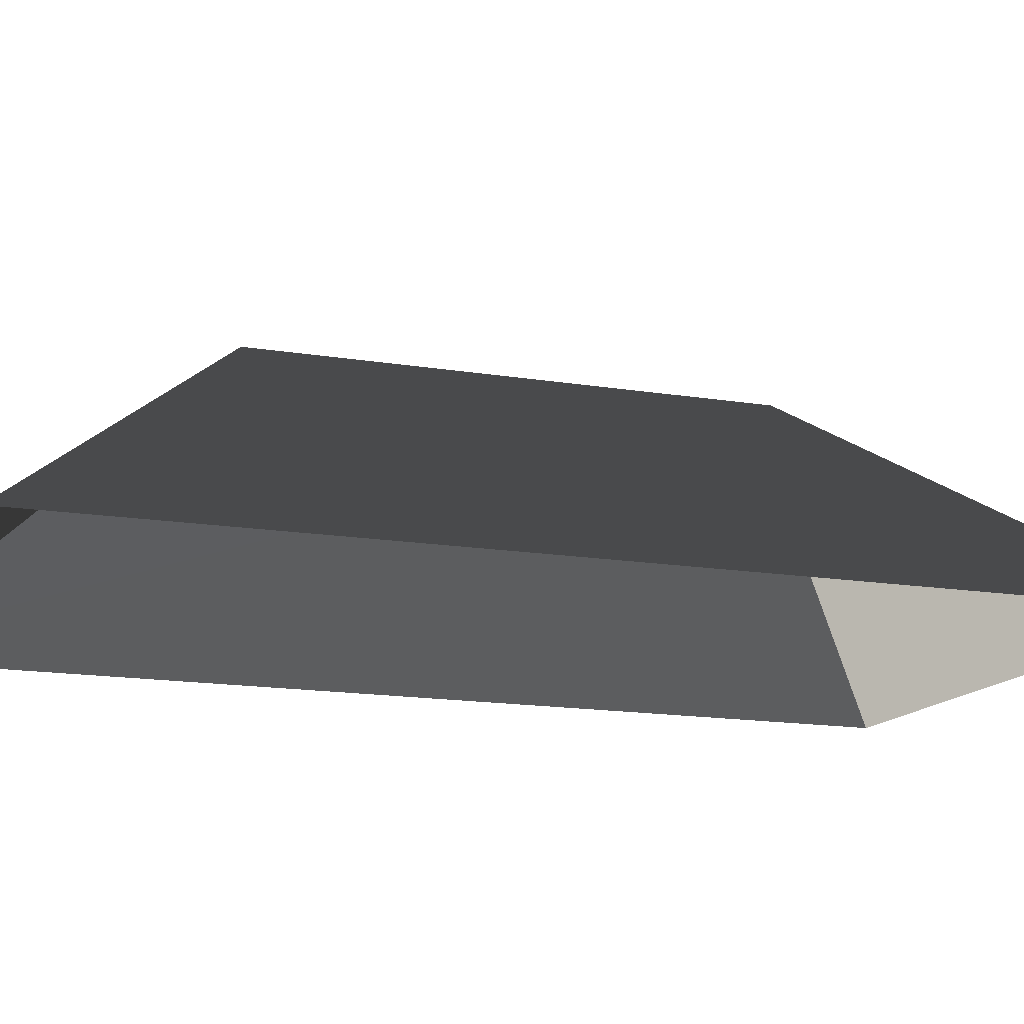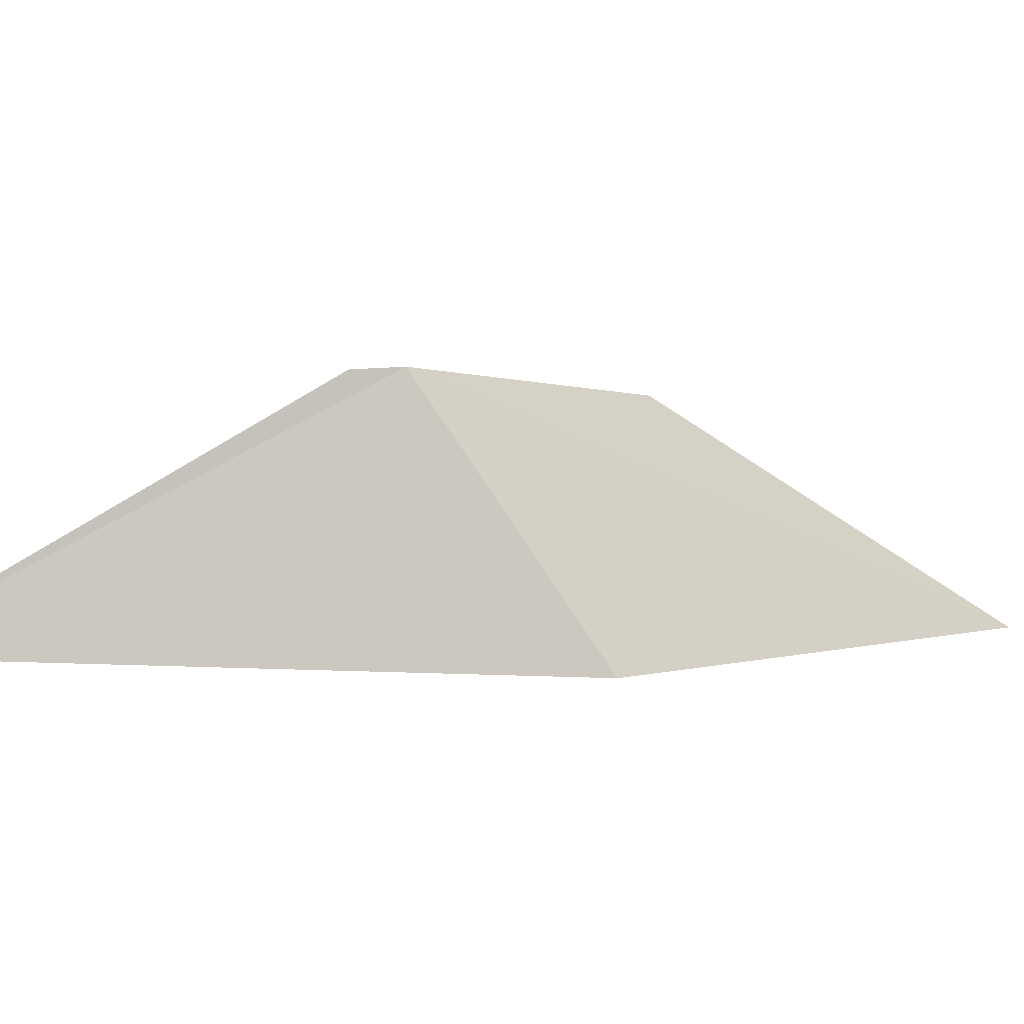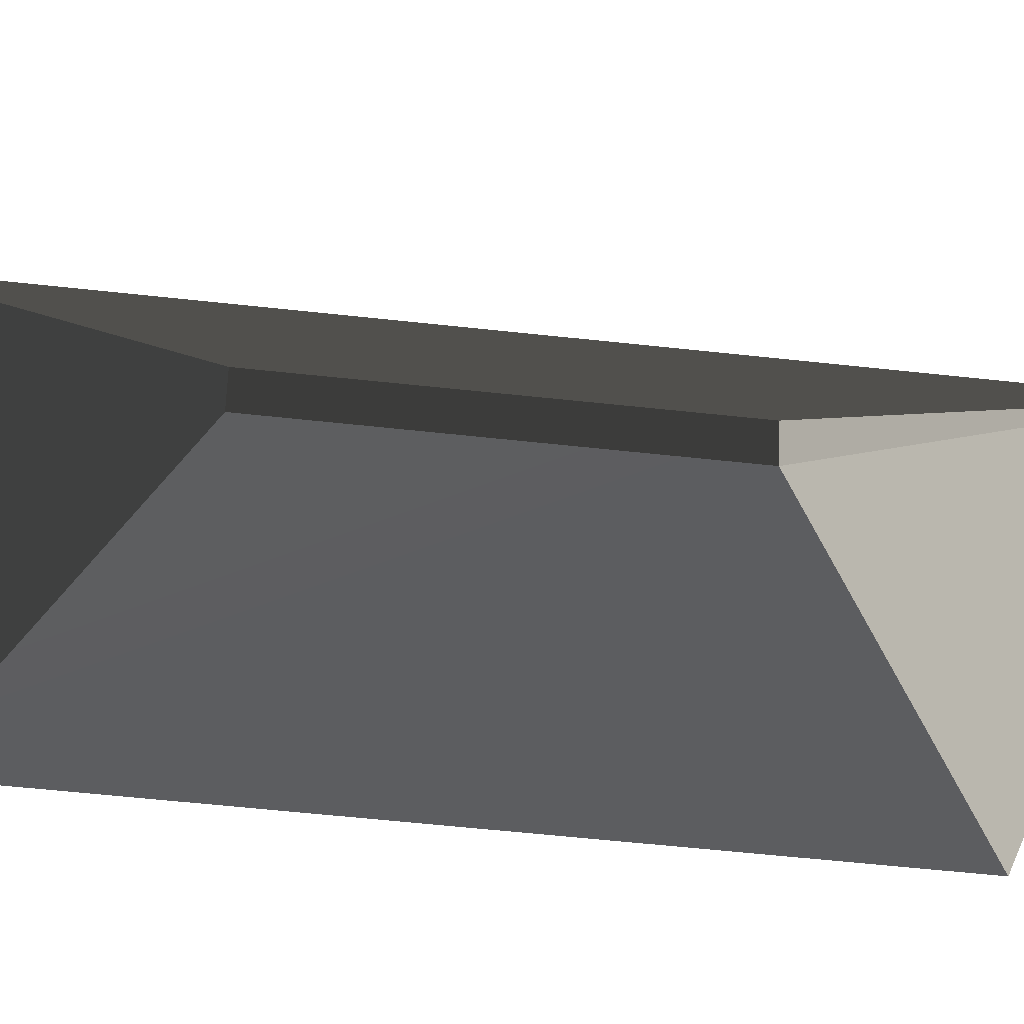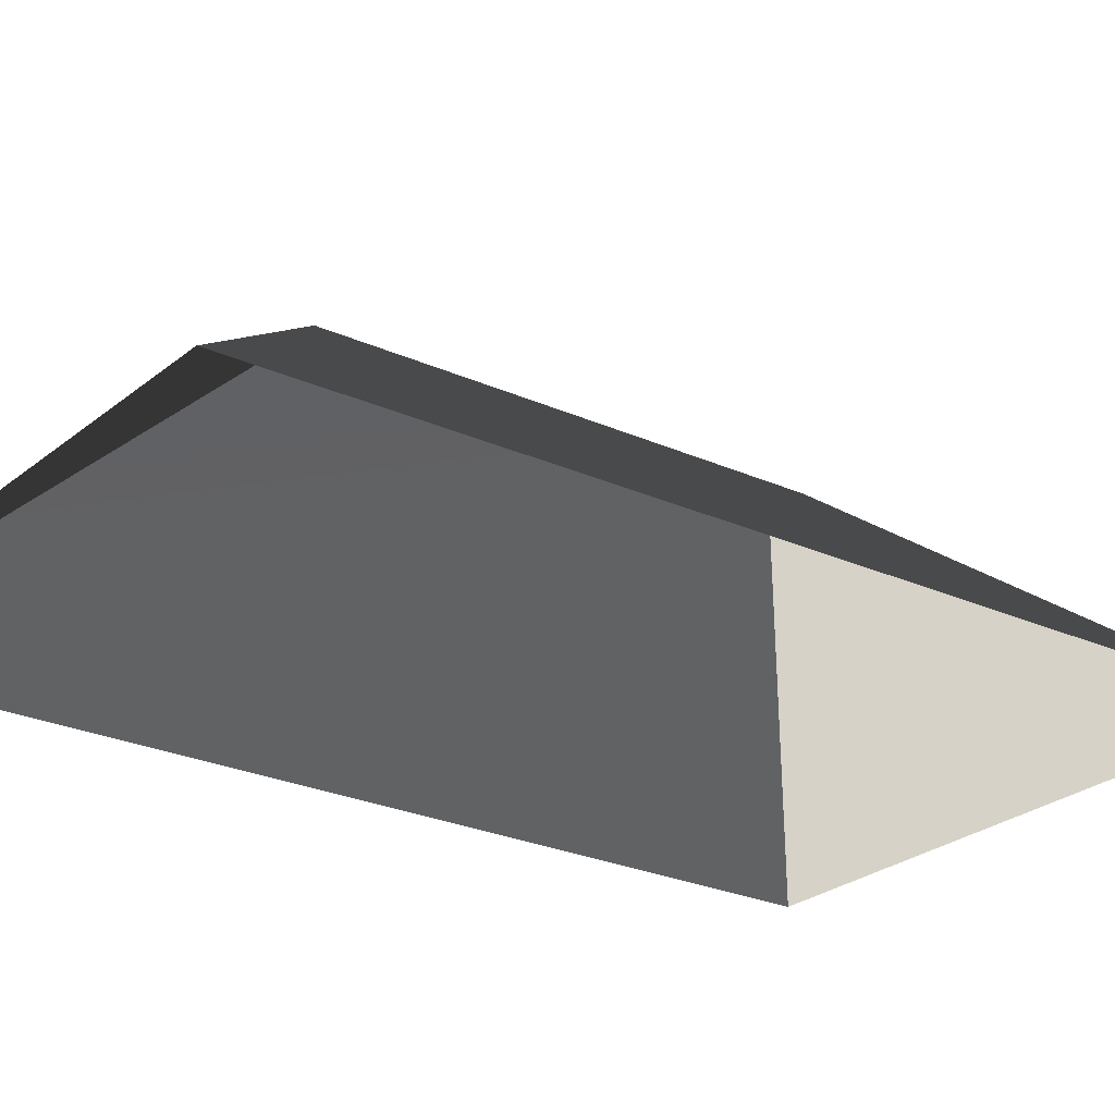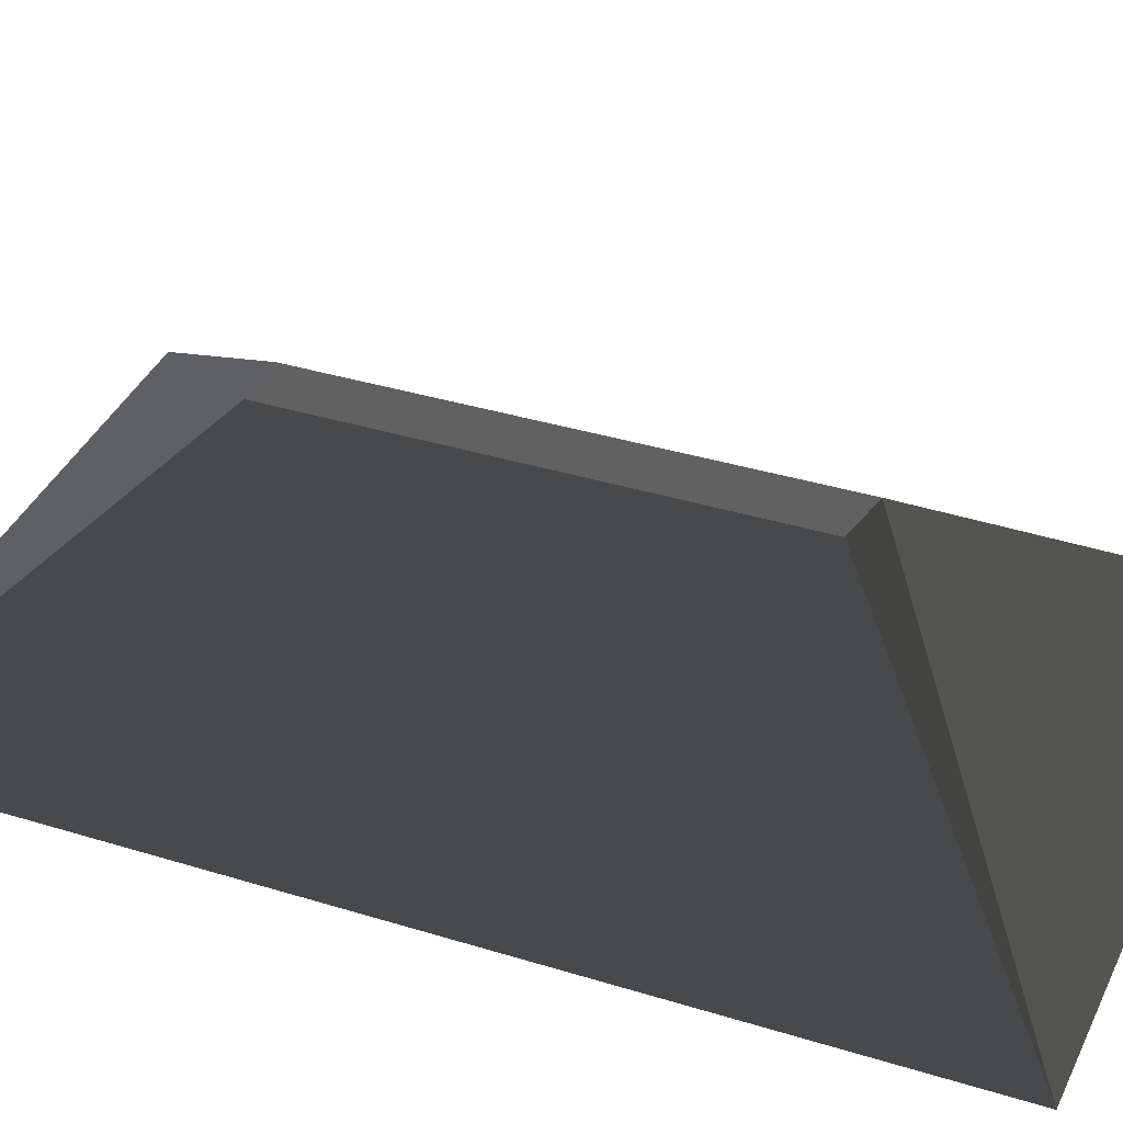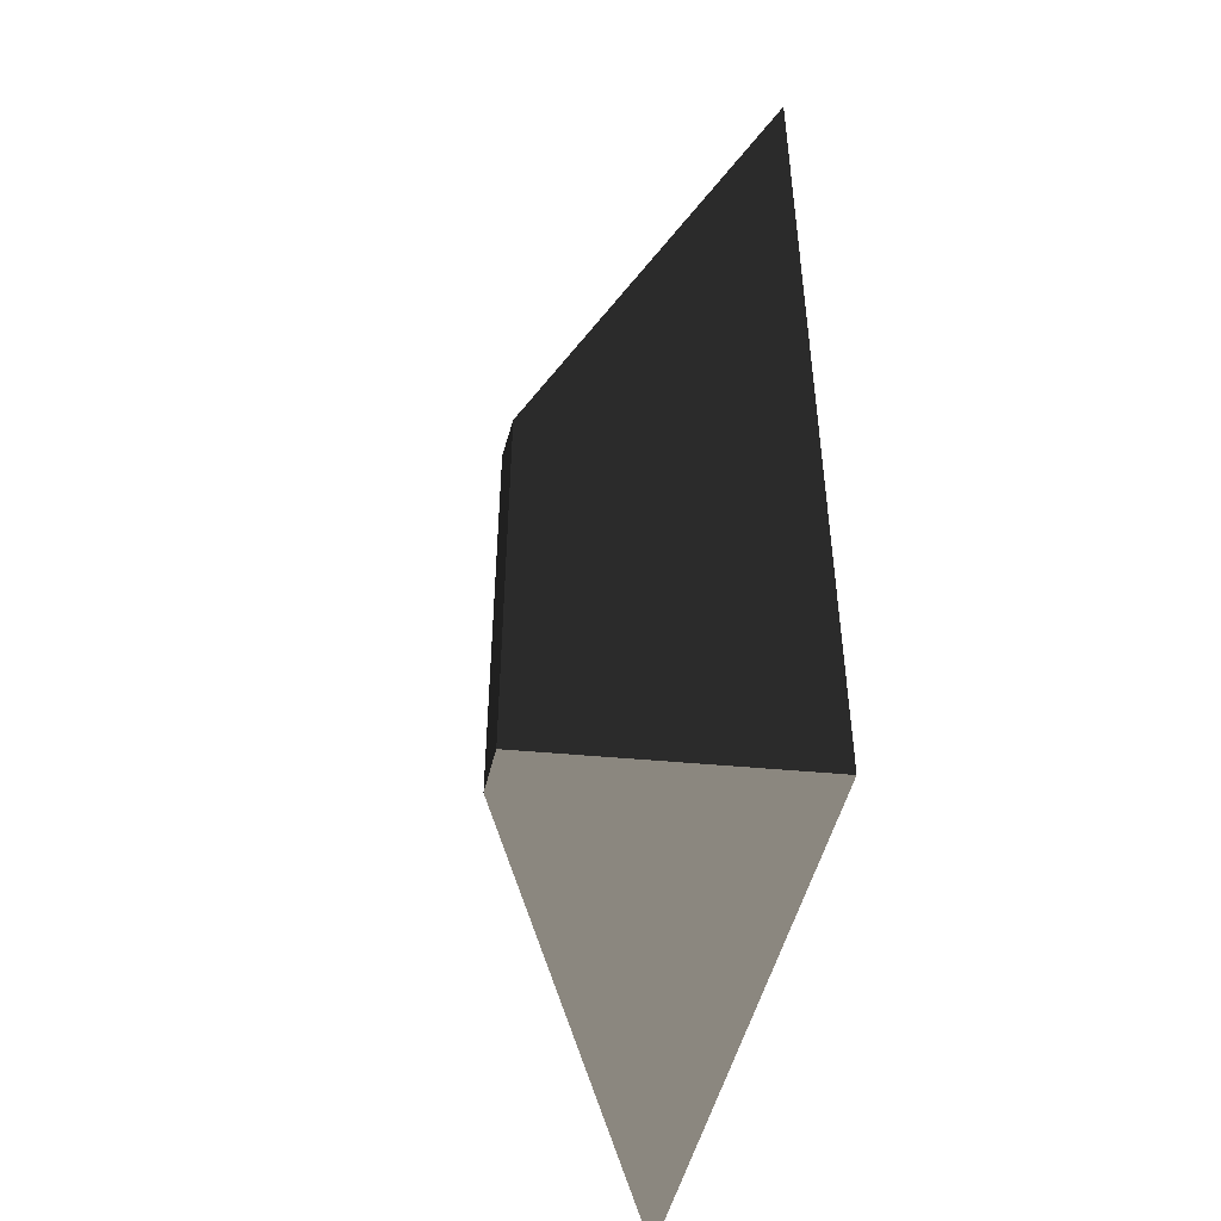
<metadata>
{"format":"obj","ext":"obj","renderer":"f3d","projection":"perspective","resolution":1024,"background":"white","views":[{"elev":-13.6,"azim":68.6,"up":"+Z"},{"elev":-0.4,"azim":-154.9,"up":"+Z"},{"elev":-42.9,"azim":82.2,"up":"+Z"},{"elev":-24.2,"azim":52.9,"up":"+Z"},{"elev":37.4,"azim":111.5,"up":"+Z"},{"elev":-49.3,"azim":76.4,"up":"+Y"}]}
</metadata>
<code>
v 6.641 5.427 9.825
v 6.641 0.8173 9.825
v 6.113 0.8173 9.825
v 6.101 5.539 9.825
v 9.309 7.807 7.729
v 6.641 5.427 9.825
v 6.101 5.539 9.825
v 3.509 -1.621 7.729
v 3.37 8.037 7.729
v 6.101 5.539 9.825
v 6.113 0.8173 9.825
v 9.309 7.807 7.729
v 9.309 -1.621 7.729
v 6.641 0.8173 9.825
v 6.641 5.427 9.825
v 3.509 -1.621 7.729
v 6.113 0.8173 9.825
v 6.641 0.8173 9.825
v 9.309 -1.621 7.729
v 9.309 7.807 7.729
v 6.101 5.539 9.825
v 3.37 8.037 7.729
g Building_t8.011_34607_430
f 1 3 2
f 1 4 3
f 5 7 6
f 8 10 9
f 8 11 10
f 12 14 13
f 12 15 14
f 16 18 17
f 16 19 18
f 20 22 21

</code>
